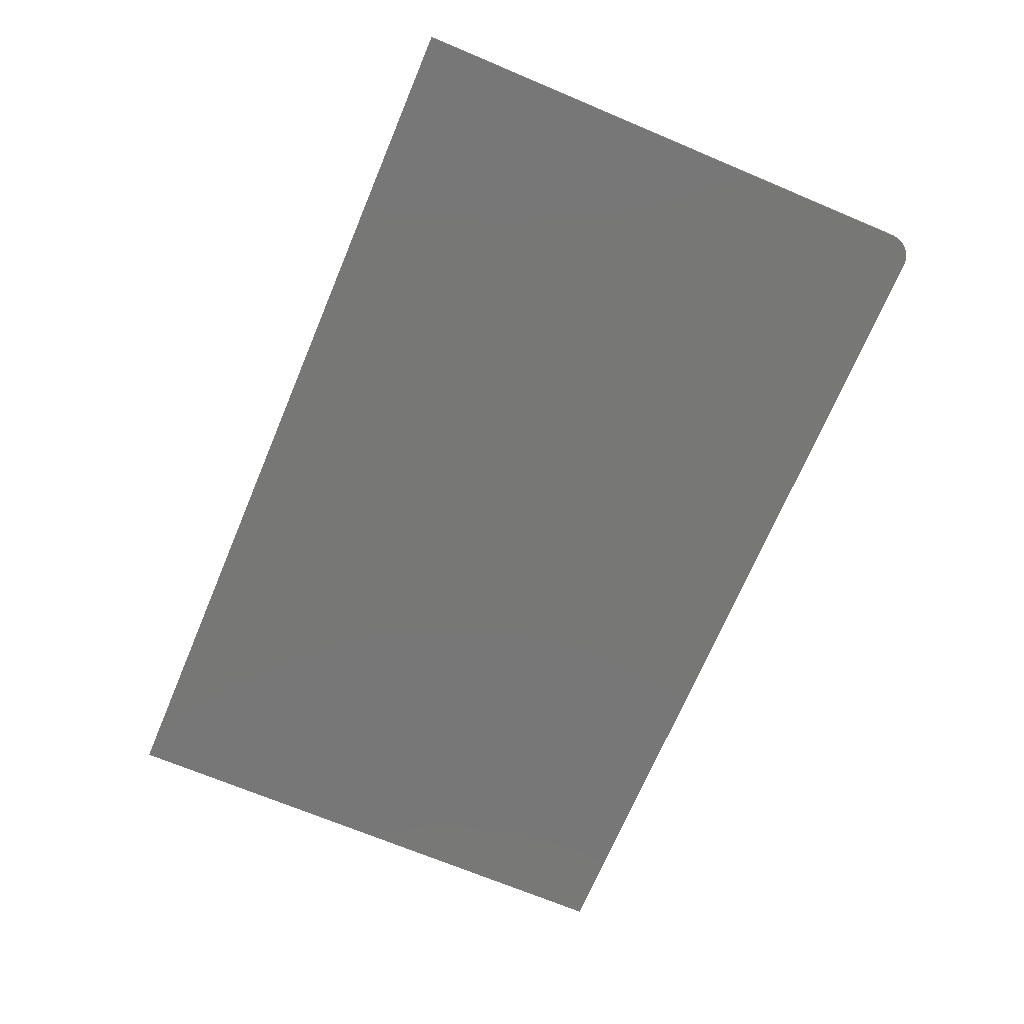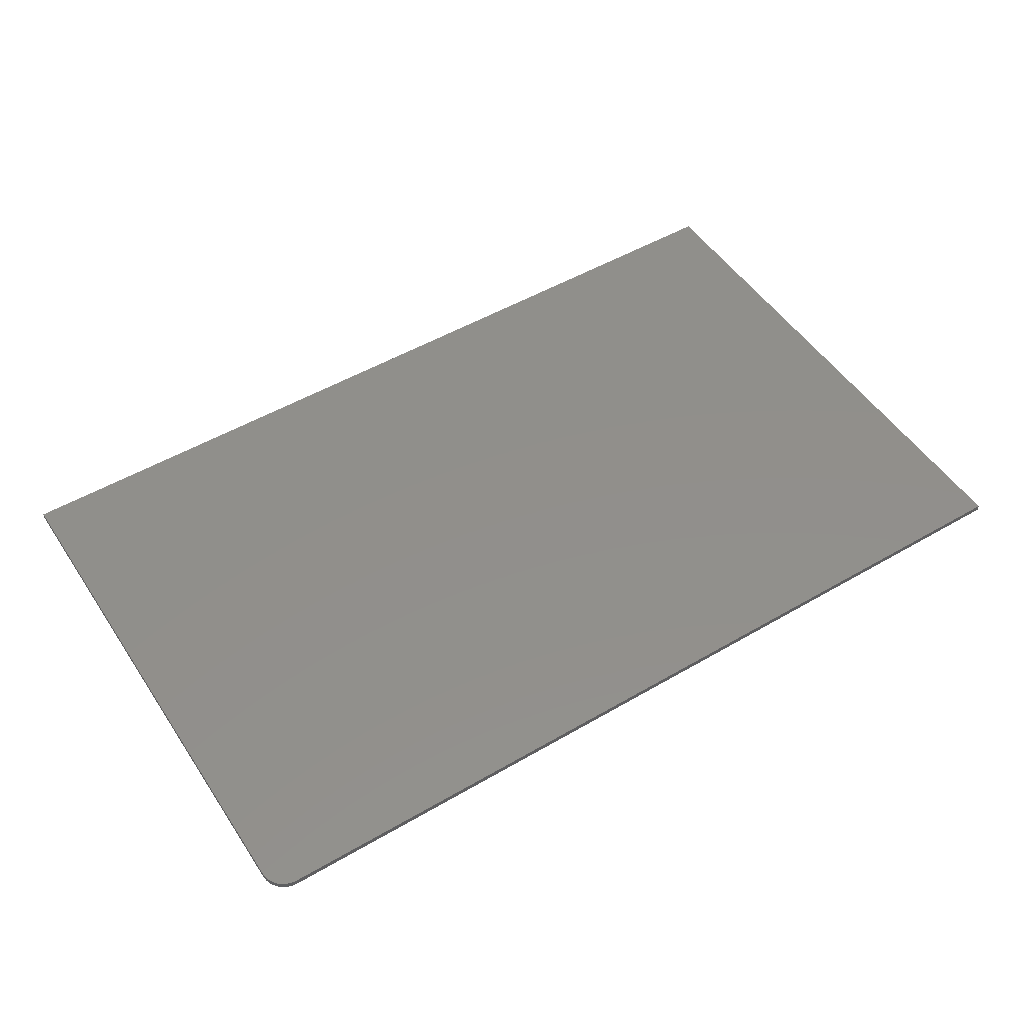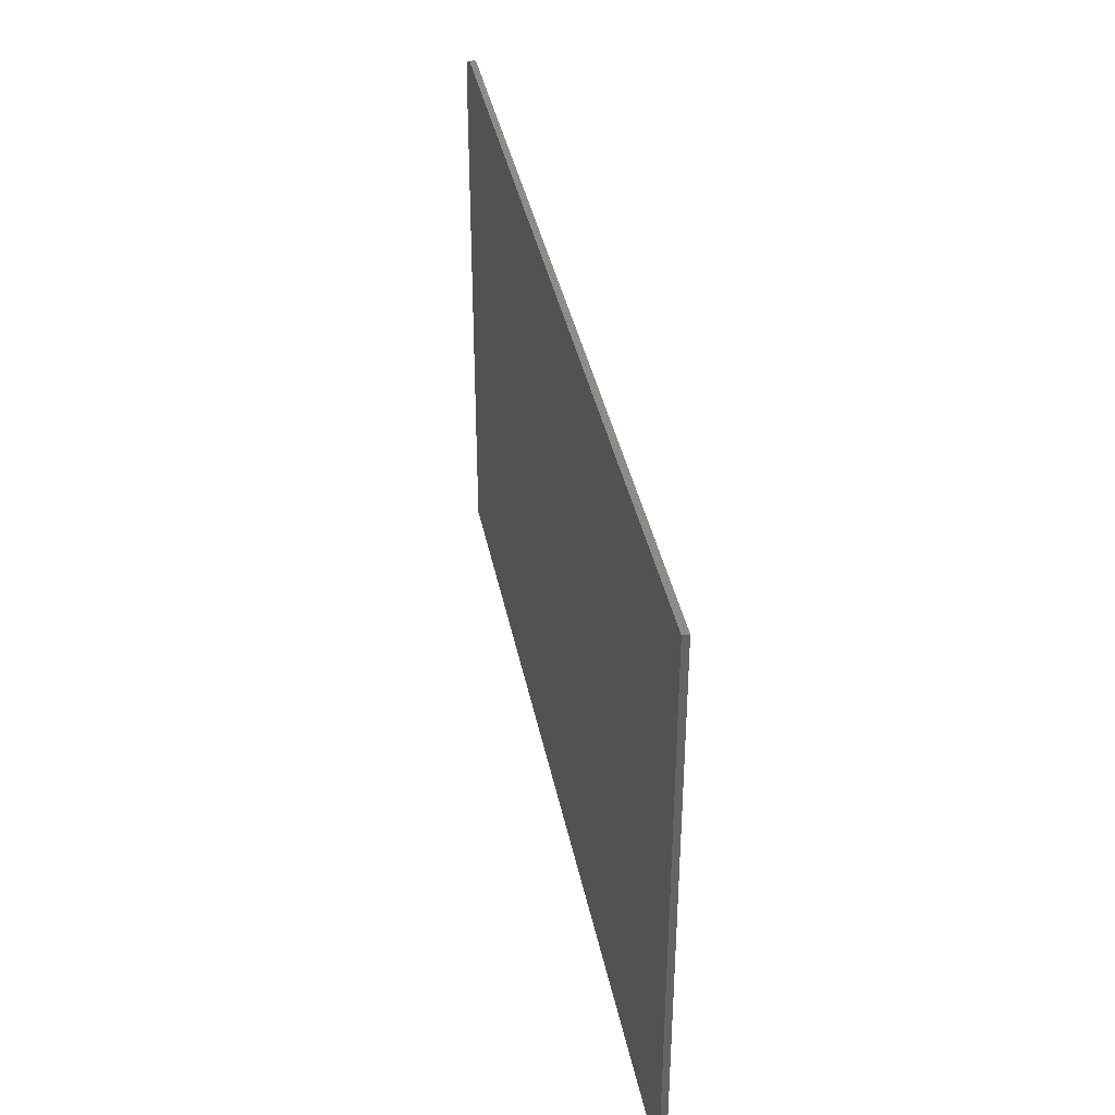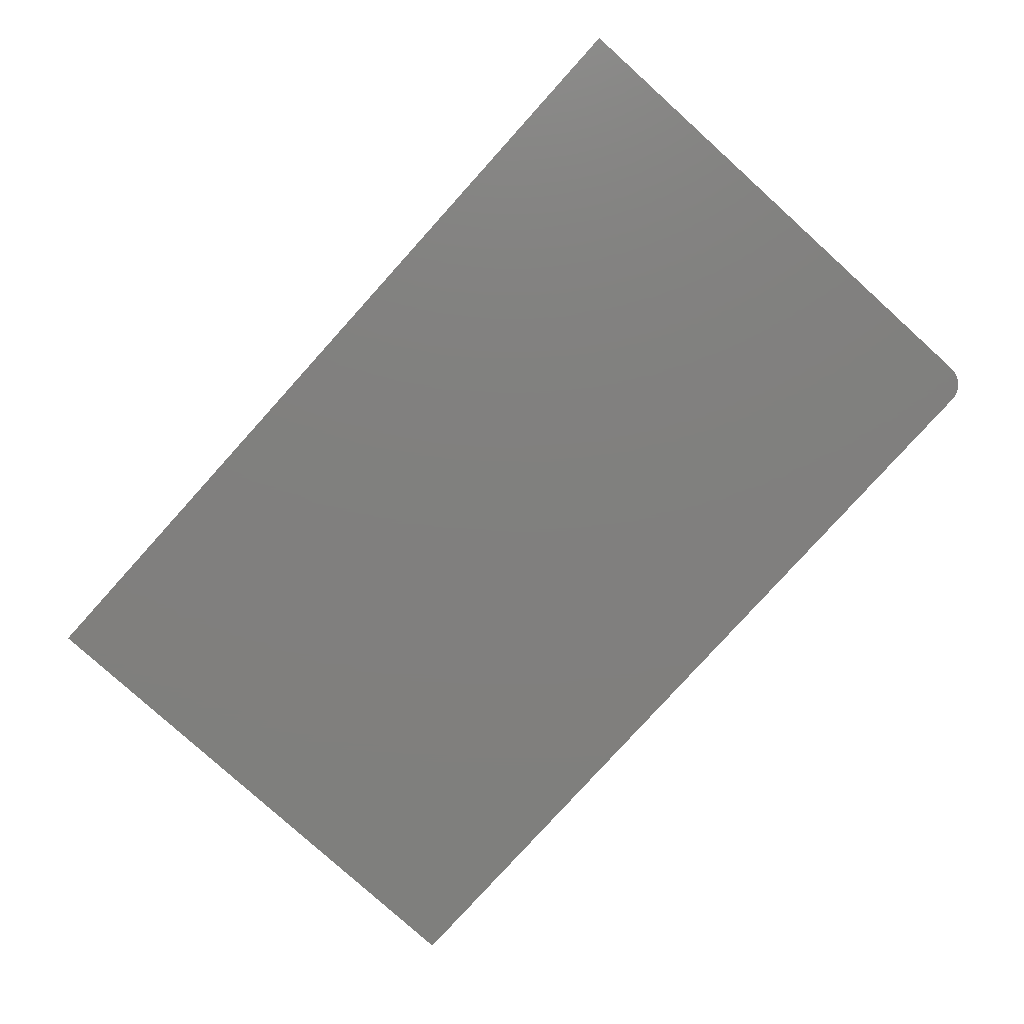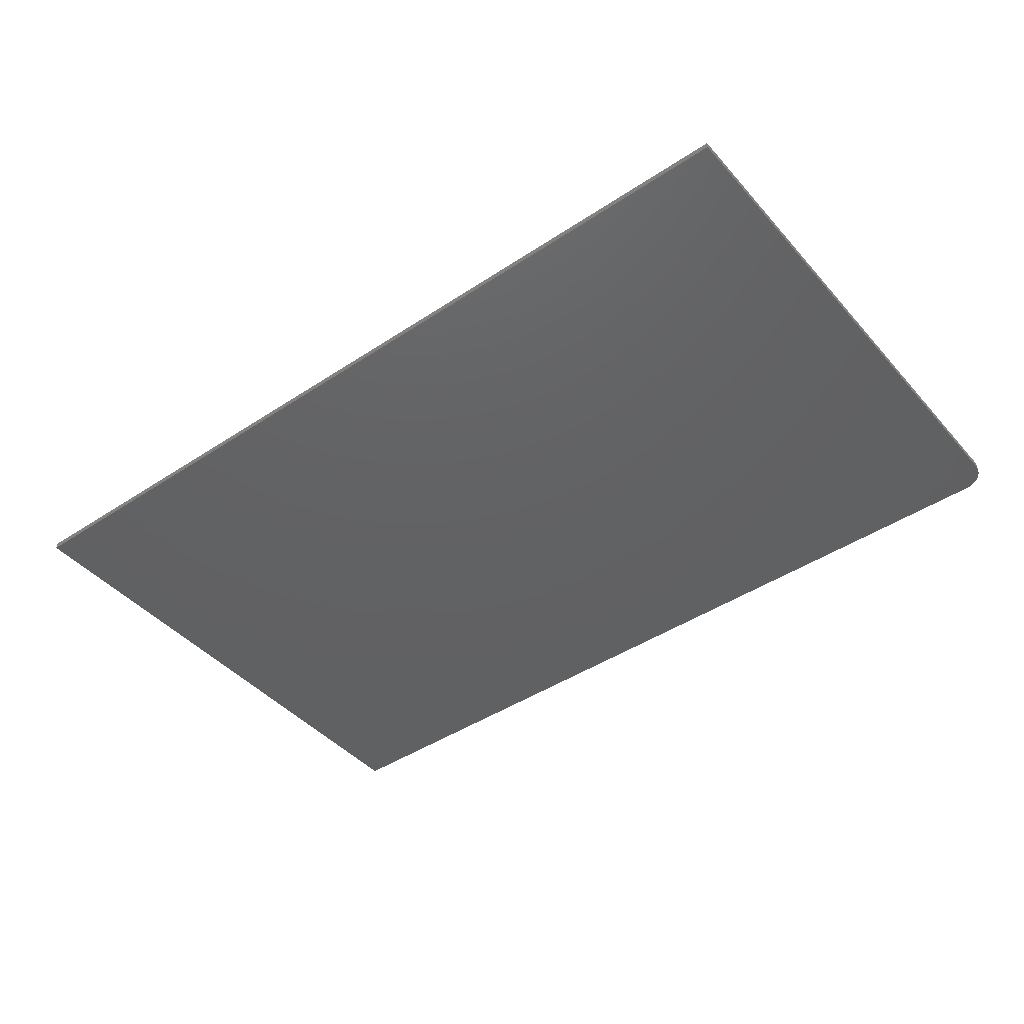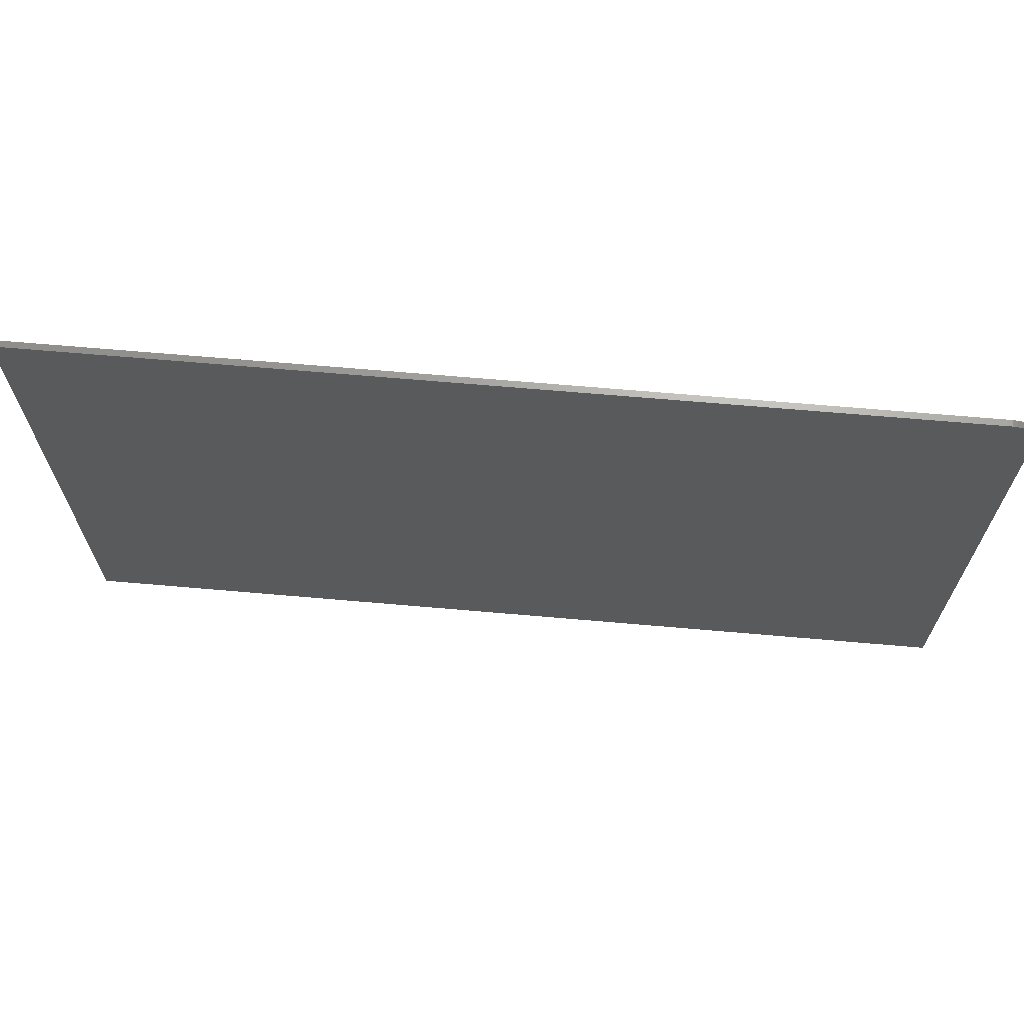
<metadata>
{"format":"stl","ext":"stl","renderer":"f3d","projection":"perspective","resolution":1024,"background":"white","views":[{"elev":-69.9,"azim":67.2,"up":"+Z"},{"elev":50.7,"azim":147.5,"up":"+Z"},{"elev":38.0,"azim":-101.0,"up":"+Y"},{"elev":-79.7,"azim":47.9,"up":"+Z"},{"elev":-43.6,"azim":38.0,"up":"+Z"},{"elev":67.0,"azim":5.0,"up":"+Y"}]}
</metadata>
<code>
# stl→obj: 24 verts, 44 faces
v 0.7188 0.3178 0.007812
v 0.7307 0.3154 0.007812
v 0.7248 0.3172 0.007812
v -0.3906 0.3178 0.007812
v -0.3906 -0.3906 0.007812
v 0.75 -0.3906 0.007812
v 0.75 0.2865 0.007812
v 0.7494 0.2926 0.007812
v 0.7476 0.2985 0.007812
v 0.7447 0.3039 0.007812
v 0.7408 0.3086 0.007812
v 0.7361 0.3125 0.007812
v 0.7248 0.3172 0
v 0.7307 0.3154 0
v 0.7188 0.3178 0
v -0.3906 0.3178 0
v 0.7361 0.3125 0
v 0.7408 0.3086 0
v 0.7447 0.3039 0
v 0.7476 0.2985 0
v 0.7494 0.2926 0
v 0.75 0.2865 0
v 0.75 -0.3906 0
v -0.3906 -0.3906 0
f 1 2 3
f 4 5 6
f 4 6 7
f 4 7 8
f 4 8 9
f 4 9 10
f 4 10 11
f 4 11 12
f 4 12 2
f 4 2 1
f 13 14 15
f 16 15 14
f 16 14 17
f 16 17 18
f 16 18 19
f 16 19 20
f 16 20 21
f 16 21 22
f 16 22 23
f 16 23 24
f 1 15 4
f 4 15 16
f 6 23 7
f 7 23 22
f 15 1 13
f 13 1 3
f 13 3 14
f 14 3 2
f 14 2 17
f 17 2 12
f 17 12 18
f 18 12 11
f 18 11 19
f 19 11 10
f 19 10 20
f 20 10 9
f 20 9 21
f 21 9 8
f 21 8 22
f 22 8 7
f 4 16 5
f 5 16 24
f 5 24 6
f 6 24 23

</code>
